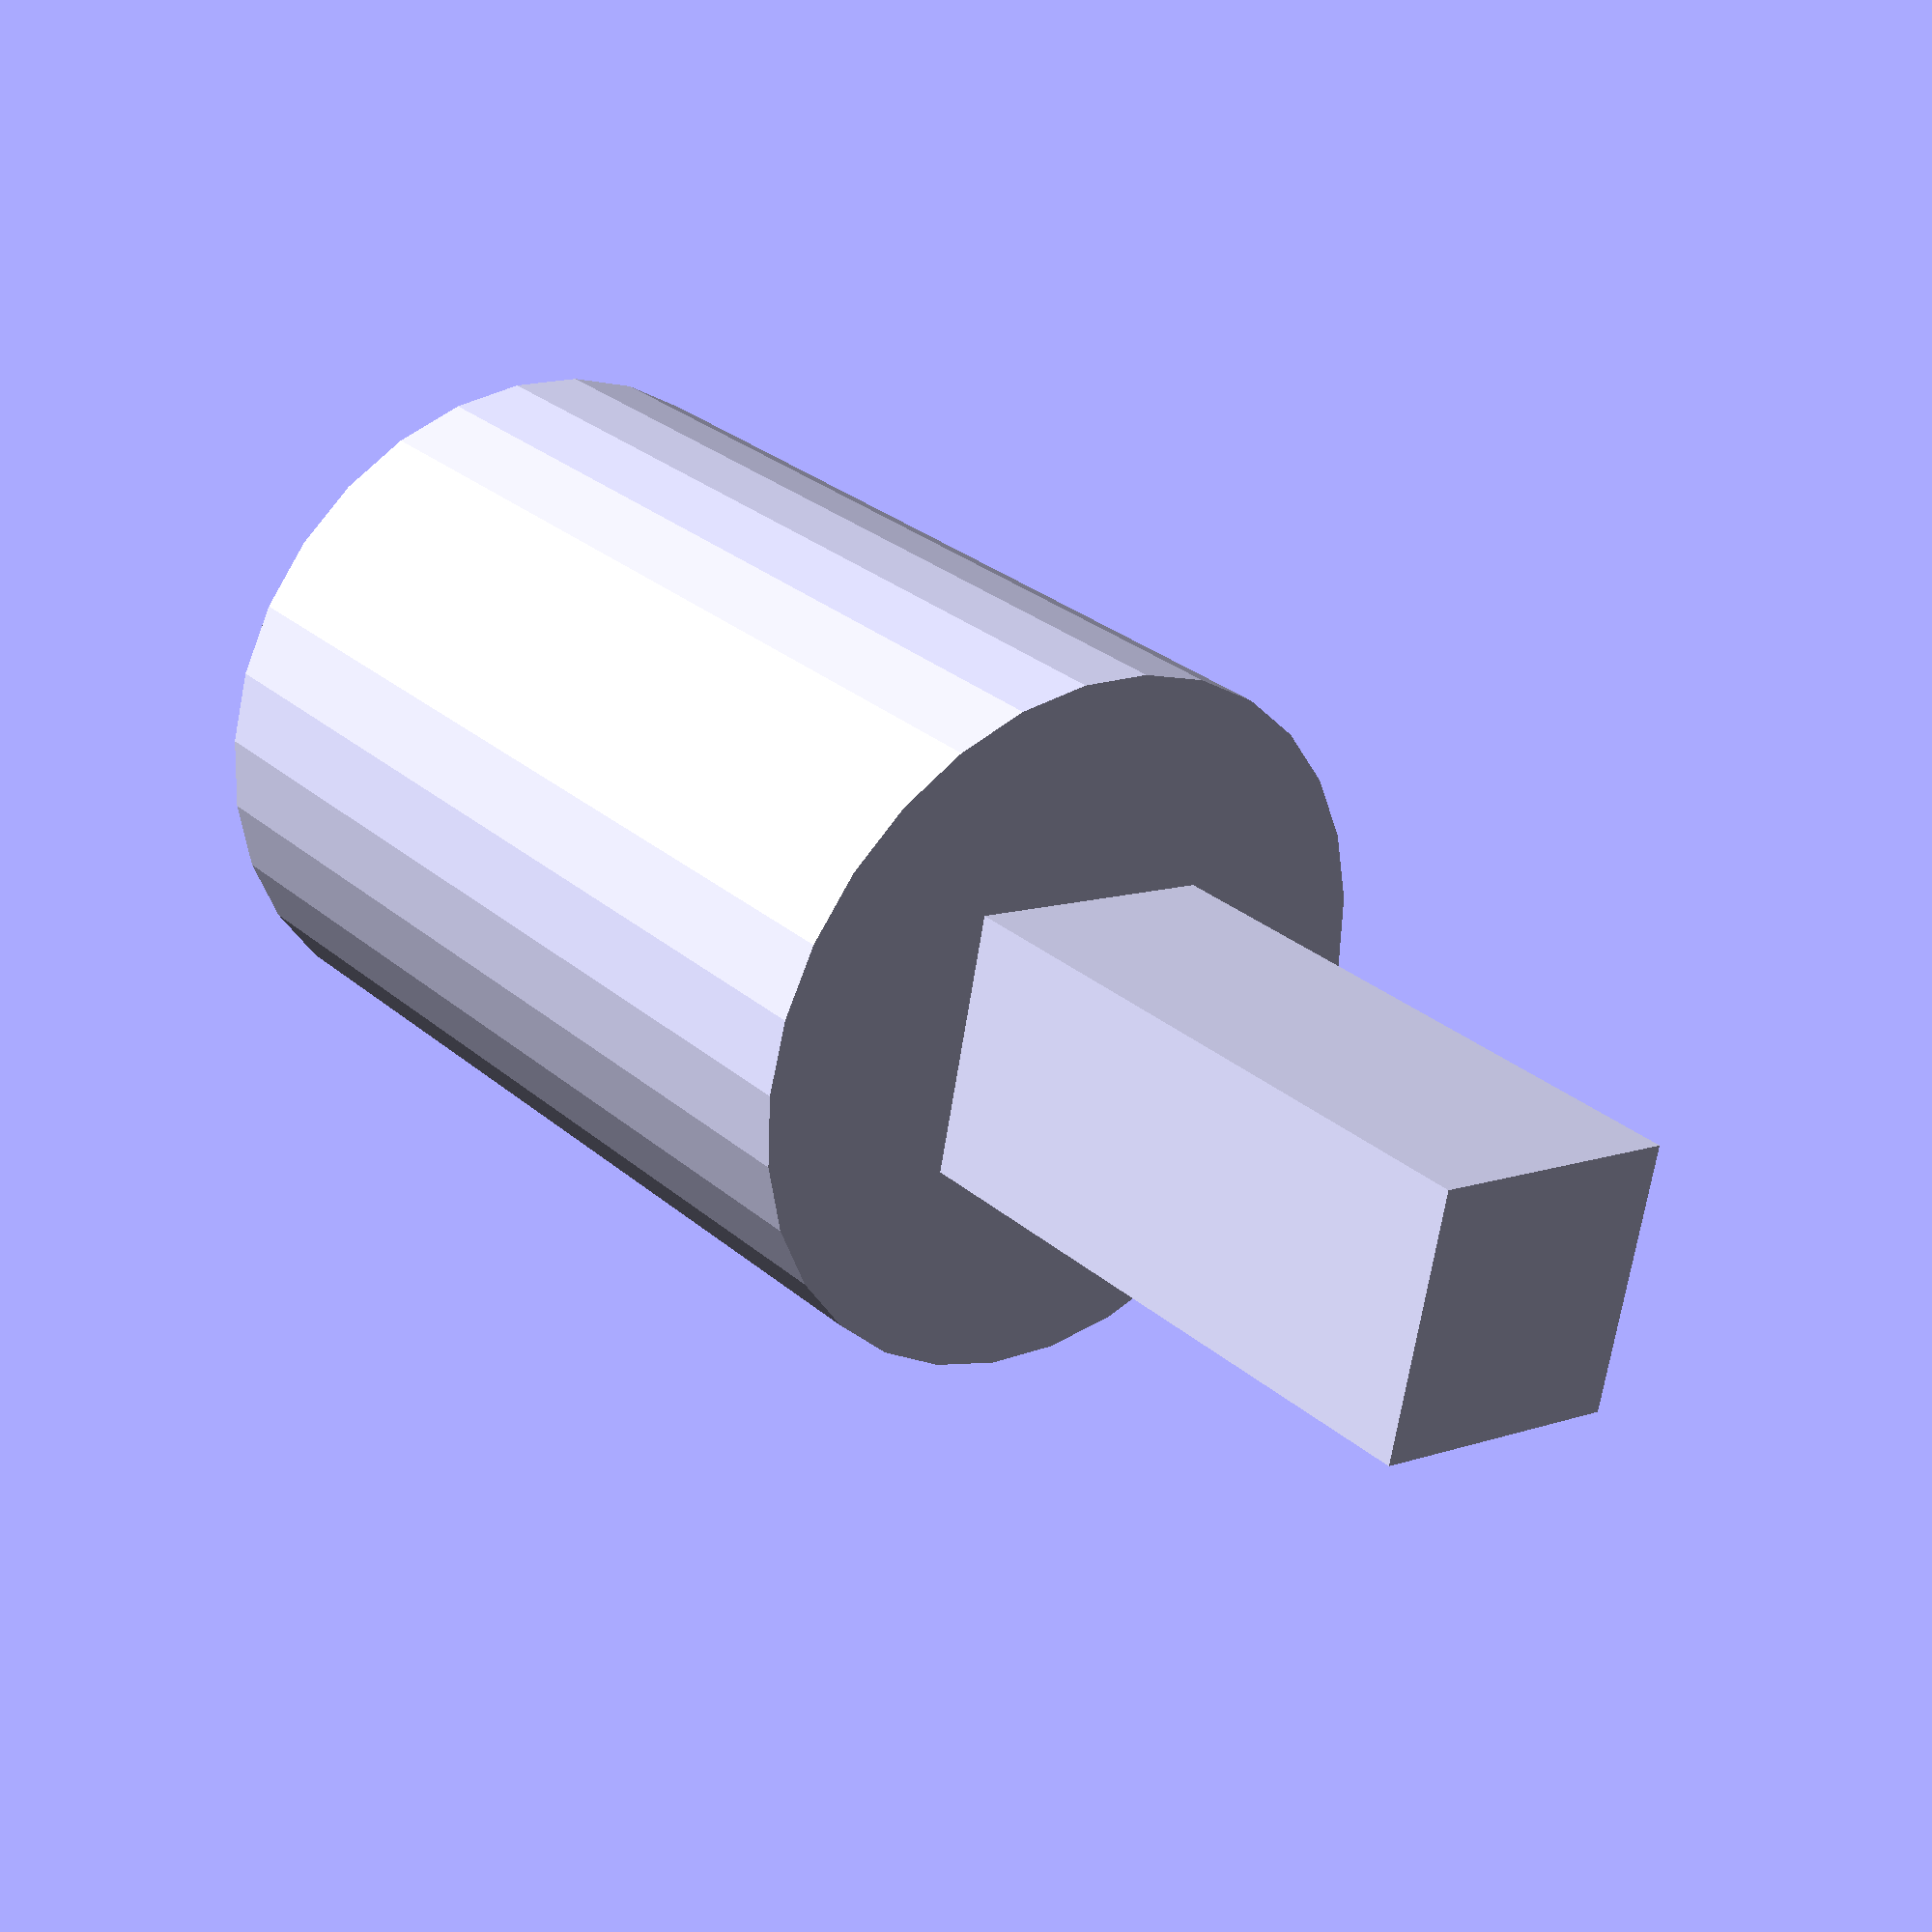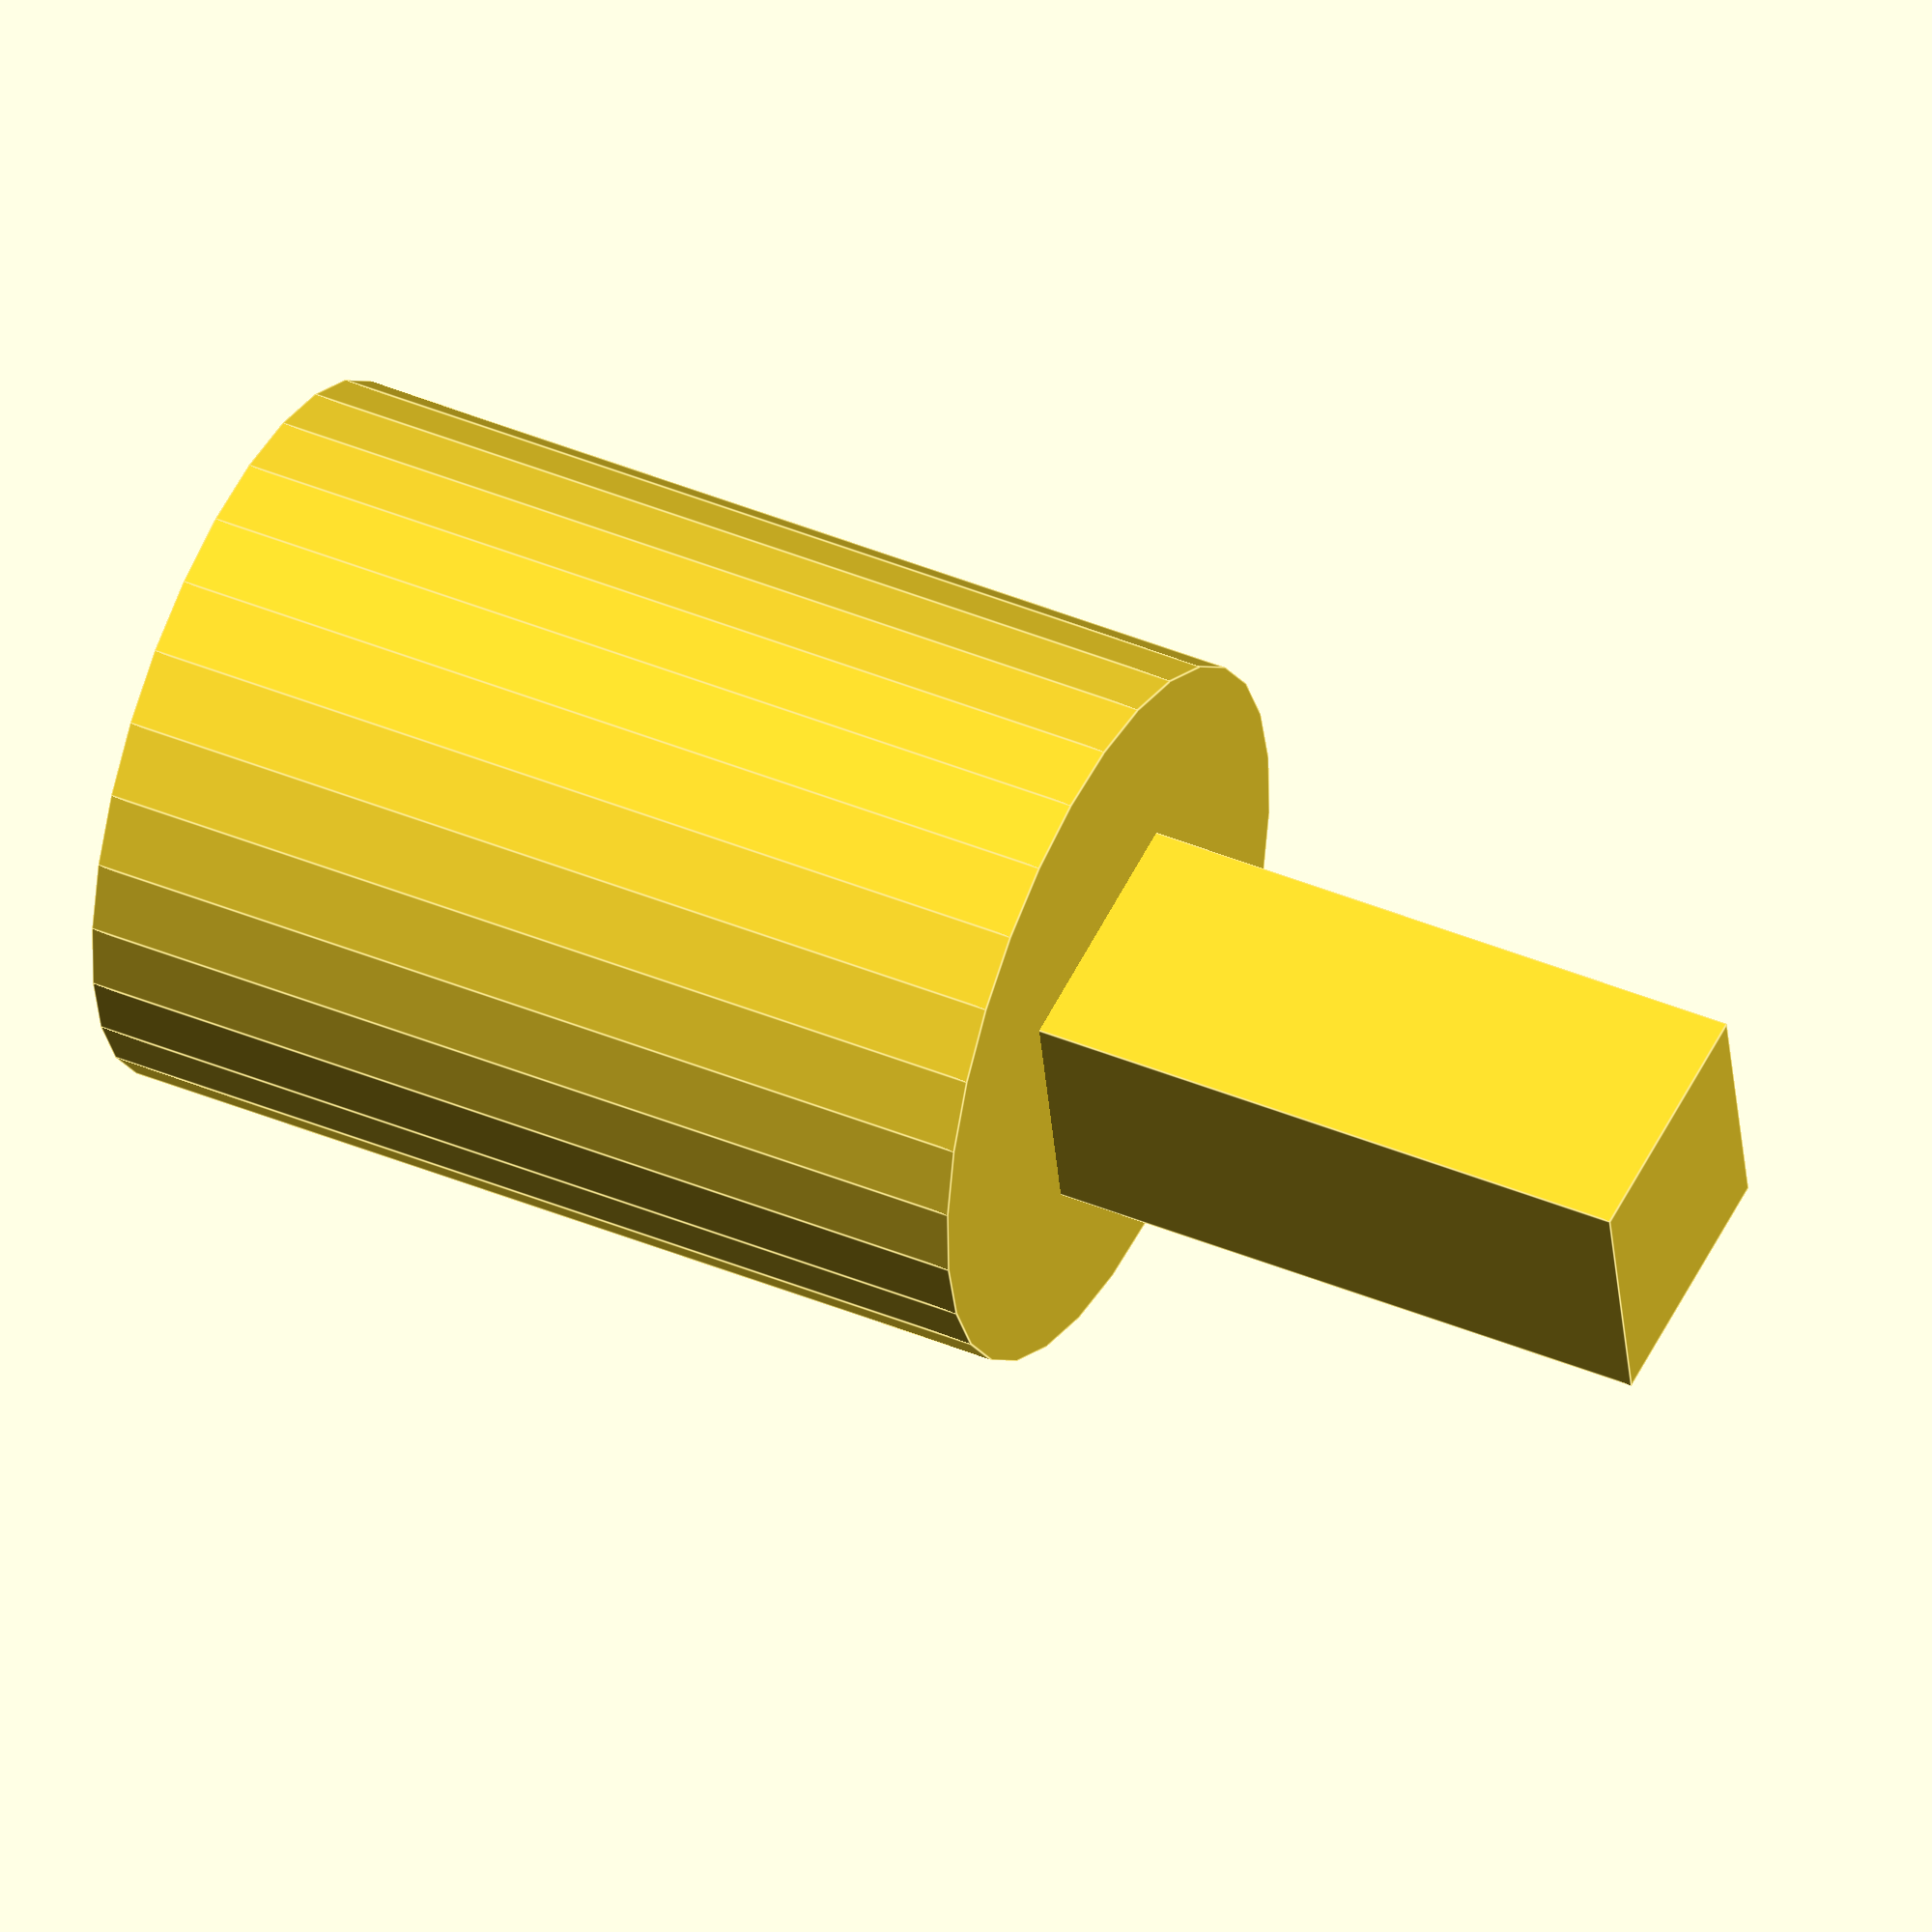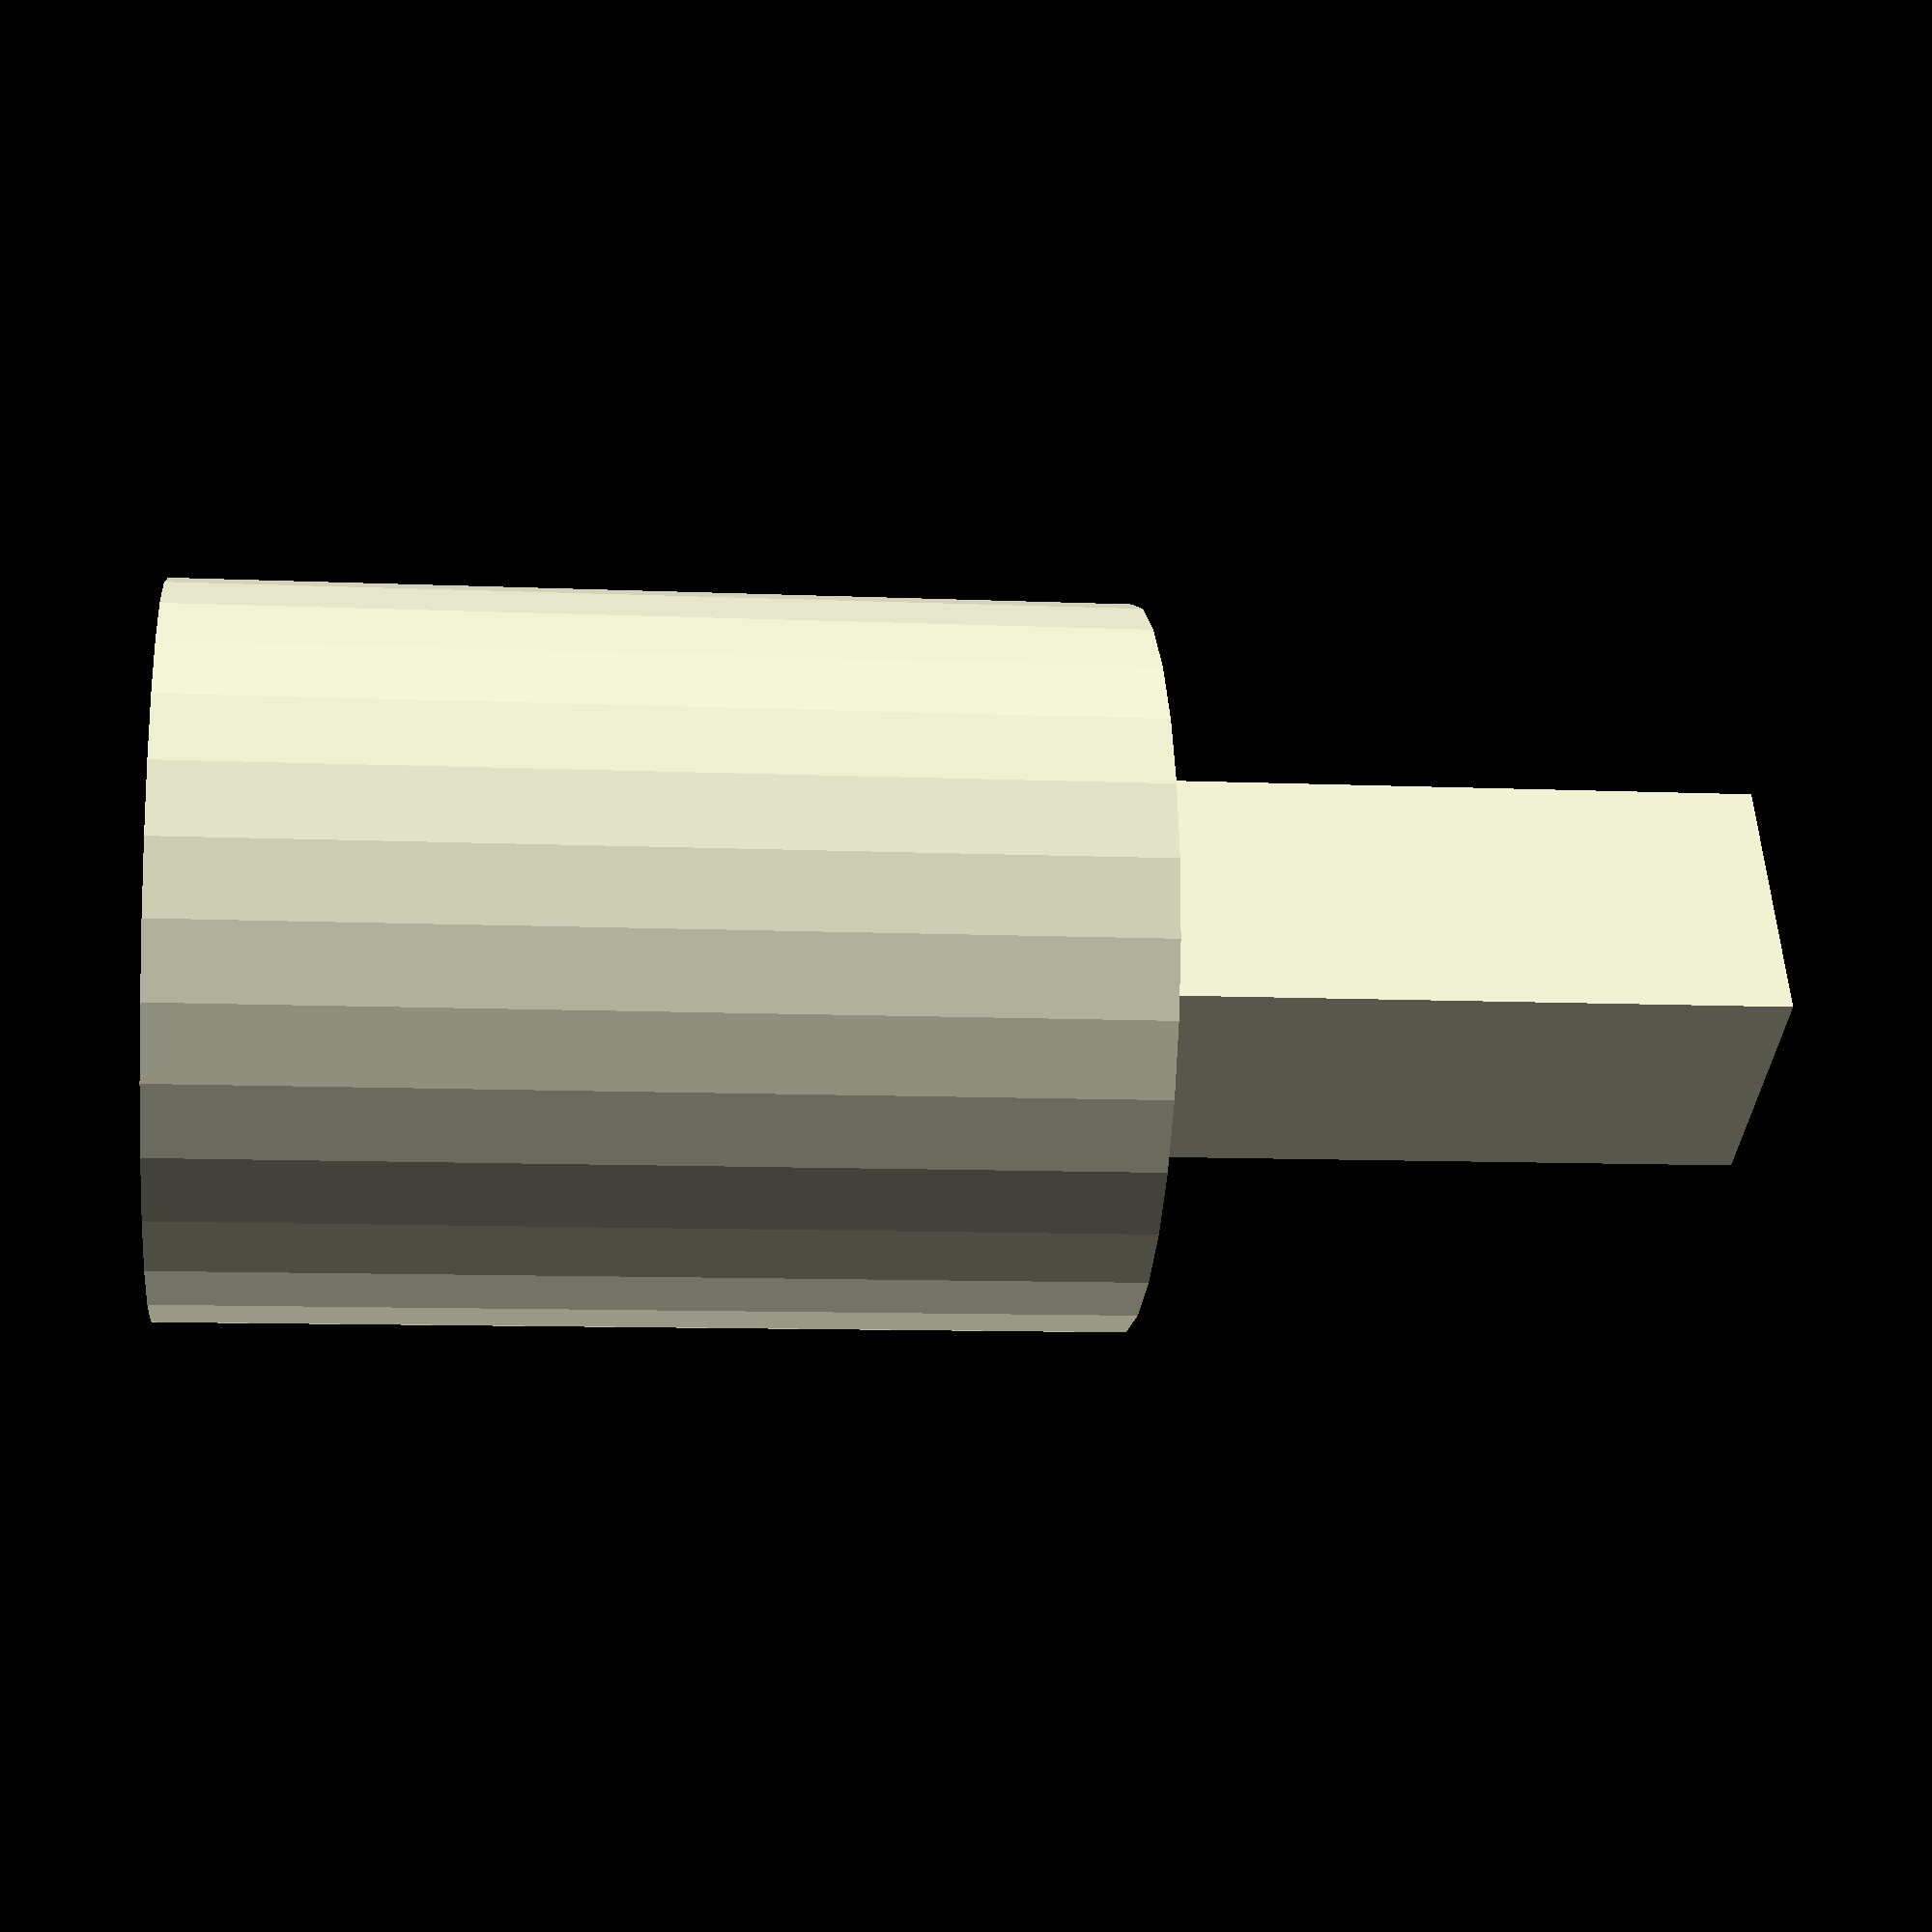
<openscad>
use <MCAD/involute_gears.scad>
// Bevel gear diff axle

module under_axle() {
    difference() {
        union() {
            axle1();
            mirror([0,0,1])axle1();
            translate([0,0,190/2-5]) rotate([180,0,0])  %solid_adapter();
            translate([0,0,-190/2+5]) mirror([0,0,1]) rotate([180,0,0])  %turn_adapter();
            
            // Bearing bevel axel
            translate([0,17.5,0]) rotate([-90,0,0]) hollow_cyl(d=14.5, h=1, w=3);
            color("red") translate([0,18.5,0]) rotate([-90,0,0]) hollow_cyl(d=15.5, h=4.5, w=3);
            translate([0,18.5+4.5,0]) rotate([-90,0,0]) hollow_cyl(d=14.5, h=1, w=3);
        }
        translate([0,-100,-100]) cube([200,200,200]);
        color("red") translate([0,18.5,0]) rotate([-90,0,0]) cylinder(d=15.5, h=4.5);
        color("red") translate([0,17.5,0]) rotate([-90,0,0]) cylinder(d=14.5, h=14.5);
    }
}
module axle1() {
    $fs= 0.9;
    hollow_cyl(d=38, h=10, w=2);
    translate([0,0,10]) hollow_cyl2(d1=38, d2=15, h=10, w=2);
    
    translate([0,0,15-0.5]) hollow_cyl(d=14.5, h=0.5, w=3);
    color("red") translate([0,0,15]) hollow_cyl(d=15.5, h=4.5, w=3);
    translate([0,0,15+4.5]) hollow_cyl3(d1=15,d2=13, h=4.5, w=3);
    difference() {
        translate([0,0,15+4.5+4.5]) hollow_cyl(d=13, h=45, w=2.5);
        translate([-50,0,15+4.5+4.5+45-5]) rotate([0,90,0]) cylinder(d=3, h=100);
    }
    translate([0,0,40]) mount();
    translate([0,0,40]) mirror([0,1,0]) mount();
    
    translate([0,0,40]) mirror([1,0,0]) mount();
    translate([0,0,40]) mirror([0,1,0]) mirror([1,0,0]) mount();
    
    translate([0,0,20]) mount2();
    translate([0,0,20]) mirror([0,1,0]) mount2();
    
    translate([0,0,20]) mirror([1,0,0]) mount2();
    translate([0,0,20]) mirror([0,1,0]) mirror([1,0,0]) mount2();
    
    
    translate([0,0,65/2]) %sakura_axle();
}
module hollow_cyl(d, w, h) {
    $fs= 0.9;
    difference() {
        cylinder(d=d+w*2, h=h);
        translate([0,0,-1])cylinder(d=d, h=h+2);
    }
}
module hollow_cyl2(d1, d2, w, h) {
    $fs= 0.9;
    difference() {
        cylinder(d1=d1+w*2, d2=d2+w*2, h=h);
        translate([0,0,0])cylinder(d1=d1,d2=d2, h=h);
        //translate([0,0,-1])cylinder(d=d2, h=h+2);
    }
}
module hollow_cyl3(d1, d2, w, h) {
    $fs= 0.9;
    difference() {
        cylinder(d1=d1+w*2, d2=d2+w*2, h=h);
        
        translate([0,0,-1]) cylinder(d=d2, h=h+2);
    }
}
module mount() {
    $fs= 0.9;
    x = 8;
    y= 15;
    z = 4;
    $fs= 0.9;
    difference() {
        cube([x,y,z]);
        translate([x/2,y-3,-1]) cylinder(d=3,h=z+2);
        translate([0,0,-1]) cylinder(d=12,h=z+2);
    }
}
module mount2() {
    $fs= 0.9;
    x = 8;
    y= 15;
    z = 6;
    $fs= 0.9;
    difference() {
        cube([x,y,z]);
        translate([0,y-3,z/2]) rotate([0,90,0]) cylinder(d=3,h=z+2);
        translate([0,0,-1]) cylinder(d=16,h=z+2);
    }
}
module sakura_axle() {
    $fs= 0.9;
    sphere(d=6);
    translate([0,5,0]) rotate([90,0,0]) cylinder(d=2, h=10);
    cylinder(d=3.15, h=44);
    translate([0,5,44]) rotate([90,0,0]) cylinder(d=2, h=10);
    translate([0,0,44]) cylinder(d=10, h=3);
    translate([0,0,44+3]) cylinder(d1=10, d2=7, h=1.5);
    translate([0,5,44+15.5]) rotate([90,0,0]) cylinder(d=2, h=10);
    translate([0,0,44]) cylinder(d=5, h=17.5);
    translate([0,0,44]) cylinder(d=3,85, h=30);
}
module solid_adapter() {
    $fs= 0.9;
    hollow_cyl(d=5.5, w=4, h=4);
    color("cyan")translate([0,0,4]) %hollow_cyl(d=5, w=5/2, h=4);
    translate([0,0,4]) hollow_cyl(d=10.5, w=3, h=4);
    translate([0,0,4+4]) hollow_cyl2(d1=12, d2=12+3+3+1, w=2, h=13);
    difference() {
        translate([0,0,4+4+13]) hollow_cyl(d=12+3+3+1, w=2, h=10);
        translate([-50,0,4+4+13+5]) rotate([0,90,0]) cylinder(d=3, h=100);
    }
}
module turn_arm() {
    $fs= 0.5;
    hm = 20.5;
    difference() {
        union() {
            hollow_cyl(d=10.5, w=2, h=10);
            hollow_cyl(d=5.5, w=3, h=5);
            translate([0, 0, 8])  hollow_cyl2(d1=10.5, d2=12, w=2, h=2); // strength
            translate([0, 0, 10])  hollow_cyl(d=12, w=2, h=4);
            translate([-hm/2, 0, 14]) rotate([0,90,0]) cylinder(d=7, h=hm);
        }
        translate([-15, 0, 14]) rotate([0,90,0]) cylinder(d=2.85, h=30);
        translate([0, 0, 10])  cylinder(d=12, h=10);
    }
    difference() {
        hull() {
            translate([-5/2,6,0]) cube([5,1,10]);
            translate([-5/2,26,22]) rotate([0,90,0]) hollow_cyl(d=3, w=2, h=5);
        }
        translate([-5/2,26,22]) rotate([0,90,0]) cylinder(d=3, h=5);
    }
}
module turn_hub() {
    $fs= 0.9;
    hm = 20.5;
    difference() {
        union() {
            translate([0,0,4+4+13]) hollow_cyl(d=12+3+3+1, w=2, h=10);
            hull() {
                translate([-hm/2-1.2/2-3, 0, 14]) rotate([0,90,0]) cylinder(d=7, h=3);
                translate([-hm/2-1.2/2-3, 0, 4+4+13+5]) rotate([0,90,0]) cylinder(d=7, h=3);
            }
            hull() {
                translate([hm/2+1.2/2 , 0, 14]) rotate([0,90,0]) cylinder(d=7, h=3);
                translate([hm/2+1.2/2 , 0, 4+4+13+5]) rotate([0,90,0]) cylinder(d=7, h=3);
            }
        }
        translate([-50,0,4+4+13+5]) rotate([0,90,0]) cylinder(d=3, h=100);
        translate([-50,0,14]) rotate([0,90,0]) cylinder(d=3, h=100);
    }
    
    
}
module turn_adapter() {
    turn_arm();
    turn_hub();
}


module bevel_gear_pair2_diff () {
    gear1_teeth = 32;
	gear2_teeth = 11;
	axis_angle = 90;
	outside_circular_pitch=170;
    
	outside_pitch_radius1 = gear1_teeth * outside_circular_pitch / 360;
	outside_pitch_radius2 = gear2_teeth * outside_circular_pitch / 360;
	pitch_apex1=outside_pitch_radius2 * sin (axis_angle) +
		(outside_pitch_radius2 * cos (axis_angle) + outside_pitch_radius1) / tan (axis_angle);
	cone_distance = sqrt (pow (pitch_apex1, 2) + pow (outside_pitch_radius1, 2));
	pitch_apex2 = sqrt (pow (cone_distance, 2) - pow (outside_pitch_radius2, 2));
	echo ("cone_distance", cone_distance);
	pitch_angle1 = asin (outside_pitch_radius1 / cone_distance);
	pitch_angle2 = asin (outside_pitch_radius2 / cone_distance);
	echo ("pitch_angle1, pitch_angle2", pitch_angle1, pitch_angle2);
	echo ("pitch_angle1 + pitch_angle2", pitch_angle1 + pitch_angle2);

	rotate([0,0,90])
	translate ([0,0,0])	{
		translate([0,0,-pitch_apex1])
		bevel_gear (
			number_of_teeth=gear1_teeth,
			cone_distance=cone_distance,
			pressure_angle=30,
			outside_circular_pitch=outside_circular_pitch, 
            face_width=8,gear_thickness = 1);

		
	}
}
module bevel_gear_pair2_gear () {
    gear1_teeth = 32;
	gear2_teeth = 11;
	axis_angle = 90;
	outside_circular_pitch=170;
    
	outside_pitch_radius1 = gear1_teeth * outside_circular_pitch / 360;
	outside_pitch_radius2 = gear2_teeth * outside_circular_pitch / 360;
	pitch_apex1=outside_pitch_radius2 * sin (axis_angle) +
		(outside_pitch_radius2 * cos (axis_angle) + outside_pitch_radius1) / tan (axis_angle);
	cone_distance = sqrt (pow (pitch_apex1, 2) + pow (outside_pitch_radius1, 2));
	pitch_apex2 = sqrt (pow (cone_distance, 2) - pow (outside_pitch_radius2, 2));
	echo ("cone_distance", cone_distance);
	pitch_angle1 = asin (outside_pitch_radius1 / cone_distance);
	pitch_angle2 = asin (outside_pitch_radius2 / cone_distance);
	echo ("pitch_angle1, pitch_angle2", pitch_angle1, pitch_angle2);
	echo ("pitch_angle1 + pitch_angle2", pitch_angle1 + pitch_angle2);

	rotate([0,0,90])
	translate ([0,0,0])	{
		

		rotate([0,-(pitch_angle1+pitch_angle2),0])
		translate([0,0,-pitch_apex2])
		bevel_gear (
			number_of_teeth=gear2_teeth,
			cone_distance=cone_distance,
			pressure_angle=30,
			outside_circular_pitch=outside_circular_pitch, 
            face_width=6,gear_thickness = 1,
            bore_diameter=0
        );
	}
}
module diff() {
    bevel_gear_pair2_diff();
   
    b2b = 40;
    b2b2 = 40-10;
    difference() {
        union() {
            
            translate([0, 0, -b2b/2]) cylinder(d=9.7, h= b2b);
            translate([0, 0, -b2b2/2]) cylinder(d=11, h= b2b2);
            translate([0,0,-b2b2/2+0.5]) cylinder(d1=11, d2=30, h= 7.5);
            translate([0,0,-4]) cylinder(d1=18, d2=11, h= 6);
        }
        translate([0, 0, -b2b/2])cylinder(d=7, h= b2b, $fn=4);
        //translate([-slice/2, -10/2, 10]) cube([slice,10,20]);
        
    }
}
module diff_arms_2() {
    $fs= 0.9;
    x = 20;
    ah = 45/2;
    slice = 2;
    difference() {
        union() {
            translate([0, 0, 5]) cylinder(d=6, h= ah, $fn=4);
            translate([0, 0, 15]) cylinder(d=11.5, h= 15);
        }
        translate([0, 0, 20])cylinder(d=6.5, h= ah);
        translate([-slice/2, -10/2, 20]) cube([slice,10,20]);
        translate([0, 0, 30-0.99])cylinder(d2=11, d1=7, h=1);
        
    }
}
module diff_arms() {
    $fs= 0.9;
    x = 20;
    ah = 45/2;
    difference() {
        union() {
            translate([-x/2, -x/2, 0]) cube([x,x,2]);
            cylinder(d=9.7, h= 15);
            cylinder(d=11, h= 9);
        }
        translate([0, 0, 0])cylinder(d=7, h= ah, $fn=4);
        translate([0, 0, -5]) diff_arms_cut();
    }
}
module diff_arms_cut() {
    $fs= 0.9;
    x = 21;
    l = 5+3/2+3;
    rotate([0,0,45]) union() {
        translate([l, 0, -20])cylinder(d=3, h= 50);
        translate([-l, 0, -20])cylinder(d=3, h= 50);
        translate([0, l, -20])cylinder(d=3, h= 50);
        translate([0, -l, -20])cylinder(d=3, h= 50);
    }
    translate([-x/2, -x/2, 0]) cube([x,x,3.5]);

}
module bevelgear() {
    bevel_gear_pair2_gear();
    hh= 12;
    hh2= 22;
    hh3 = 1.5;
    translate([0,hh+14,0]) rotate([90,0,0]) cylinder(d=7, h=hh);
    translate([0,hh+16,0]) rotate([90,0,0]) cylinder(d=9.7, h=hh);
    translate([0,hh2+16,0]) rotate([90,0,0]) cylinder(d=9.7, h=hh2, $fn=4);
    translate([0,hh3+16.5,0]) rotate([90,0,0]) cylinder(d=12, h=hh3);
}
module display() {
    under_axle();
    //bevel_gear_pair2_gear ();
    diff();
    bevelgear();
}
//display();

//rotate([90,0,0]) bevelgear();
//diff();
//rotate([0,90,0])under_axle();
diff_arms_2();

</openscad>
<views>
elev=331.0 azim=303.3 roll=141.3 proj=p view=solid
elev=317.1 azim=235.5 roll=116.2 proj=o view=edges
elev=9.5 azim=17.0 roll=83.4 proj=p view=solid
</views>
